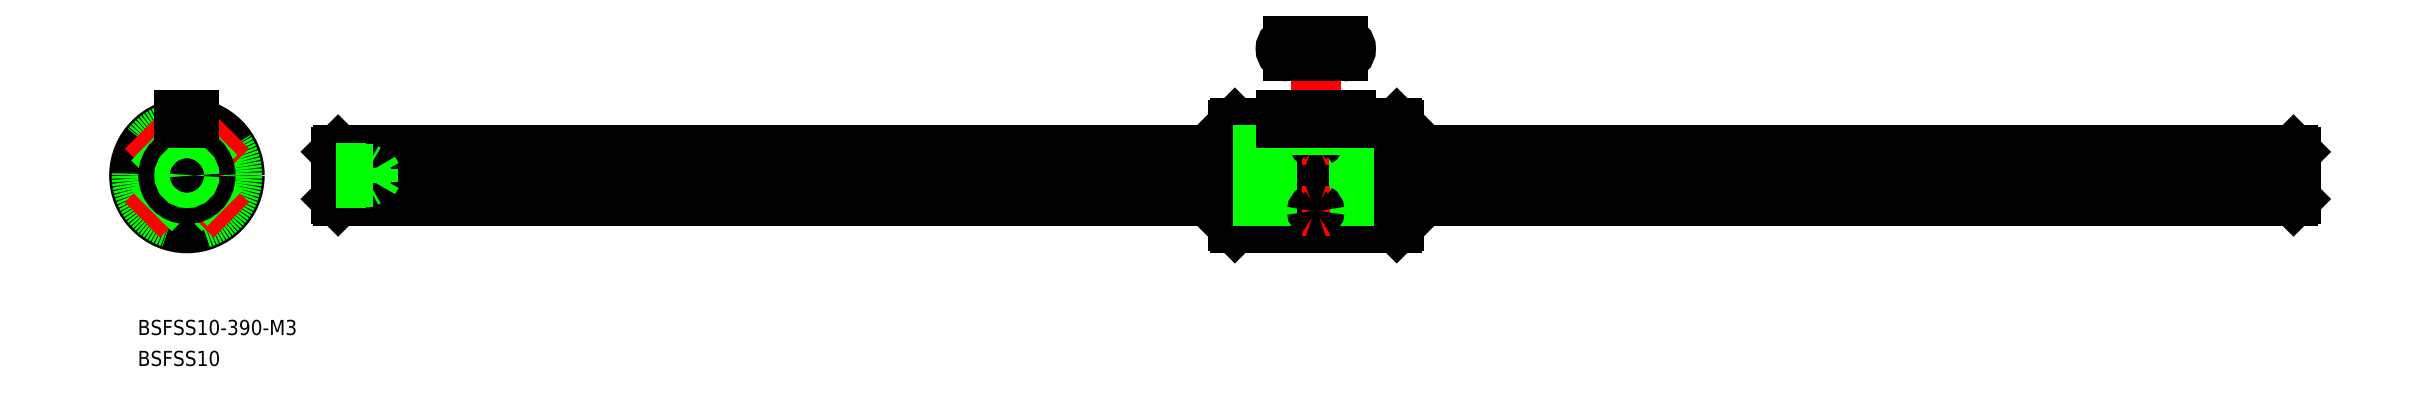
<metadata>
{"format":"dxf","ext":"dxf","renderer":"ezdxf+matplotlib","layout":"modelspace","background":"white","min_lineweight":24,"dpi":150}
</metadata>
<code>
0
SECTION
2
ENTITIES
0
LINE
8
CENTER
10
0
20
-12.5
30
0
11
0
21
14
31
0
0
LINE
8
CENTER
10
12.5
20
0
30
0
11
-12.5
21
0
31
0
0
ARC
8
0
10
0
20
0
30
0
40
5.2
50
6.672
51
83.33
0
ARC
8
0
10
0
20
6.19
30
0
40
1.19
50
239.5
51
300.5
0
ARC
8
0
10
0
20
0
30
0
40
5.2
50
96.67
51
173.3
0
ARC
8
0
10
0
20
0
30
0
40
5.2
50
186.7
51
263.3
0
ARC
8
0
10
-6.19
20
0
30
0
40
1.19
50
329.5
51
30.51
0
ARC
8
0
10
0
20
-6.19
30
0
40
1.19
50
59.49
51
120.5
0
ARC
8
0
10
0
20
0
30
0
40
5.2
50
276.7
51
353.3
0
ARC
8
0
10
6.19
20
0
30
0
40
1.19
50
149.5
51
210.5
0
CIRCLE
8
0
10
0
20
0
30
0
40
10.5
0
CIRCLE
8
0
10
0
20
0
30
0
40
10.1
0
CIRCLE
8
0
10
0
20
0
30
0
40
10
0
LINE
8
CENTER
10
-8.839
20
8.839
30
0
11
-2.263
21
2.263
31
0
0
LINE
8
CENTER
10
-2.263
20
-2.263
30
0
11
-8.839
21
-8.839
31
0
0
LINE
8
0
10
-6.521
20
7.581
30
0
11
-3.108
21
4.169
31
0
0
LINE
8
0
10
-7.581
20
6.521
30
0
11
-4.169
21
3.108
31
0
0
LINE
8
0
10
-4.169
20
-3.108
30
0
11
-7.581
21
-6.521
31
0
0
LINE
8
0
10
-3.108
20
-4.169
30
0
11
-6.521
21
-7.581
31
0
0
LINE
8
0
10
4.169
20
3.108
30
0
11
7.581
21
6.521
31
0
0
LINE
8
CENTER
10
2.263
20
2.263
30
0
11
8.839
21
8.839
31
0
0
LINE
8
0
10
3.108
20
4.169
30
0
11
6.521
21
7.581
31
0
0
LINE
8
0
10
3.108
20
-4.169
30
0
11
6.521
21
-7.581
31
0
0
LINE
8
CENTER
10
2.263
20
-2.263
30
0
11
8.839
21
-8.839
31
0
0
LINE
8
0
10
4.169
20
-3.108
30
0
11
7.581
21
-6.521
31
0
0
LINE
8
CENTER
10
27.61
20
0
30
0
11
421.6
21
0
31
0
0
LINE
8
0
10
29.61
20
4.7
30
0
11
29.61
21
-4.7
31
0
0
LINE
8
0
10
30.08
20
5.165
30
0
11
208.1
21
5.165
31
0
0
LINE
8
0
10
30.08
20
-5.165
30
0
11
208.1
21
-5.165
31
0
0
LINE
8
0
10
419.6
20
4.7
30
0
11
419.6
21
-4.7
31
0
0
LINE
8
0
10
30.11
20
0.6042
30
0
11
208.1
21
0.6042
31
0
0
LINE
8
0
10
30.11
20
-0.6042
30
0
11
208.1
21
-0.6042
31
0
0
LINE
8
0
10
29.61
20
4.7
30
0
11
30.08
21
5.165
31
0
0
LINE
8
0
10
29.61
20
-4.7
30
0
11
30.08
21
-5.165
31
0
0
LINE
8
0
10
419.6
20
4.7
30
0
11
419.1
21
5.165
31
0
0
LINE
8
0
10
419.6
20
-4.7
30
0
11
419.1
21
-5.165
31
0
0
LINE
8
0
10
419.1
20
5.165
30
0
11
419.1
21
-5.165
31
0
0
LINE
8
0
10
30.11
20
5.165
30
0
11
30.11
21
-5.165
31
0
0
CIRCLE
8
0
10
0
20
0
30
0
40
4.7
0
INSERT
8
0
2
*U4
10
0
20
0
30
0
0
INSERT
8
0
2
*U5
10
0
20
0
30
0
0
CIRCLE
8
0
10
0
20
0
30
0
40
1.23
0
CIRCLE
8
0
10
0
20
0
30
0
40
1.5
0
LINE
8
0
10
29.61
20
1.5
30
0
11
35.61
21
1.5
31
0
0
LINE
8
0
10
29.61
20
1.229
30
0
11
37.11
21
1.229
31
0
0
LINE
8
0
10
29.61
20
-1.23
30
0
11
37.11
21
-1.23
31
0
0
LINE
8
0
10
29.61
20
-1.5
30
0
11
35.61
21
-1.5
31
0
0
LINE
8
0
10
35.61
20
1.5
30
0
11
36.08
21
1.229
31
0
0
LINE
8
0
10
37.11
20
-1.23
30
0
11
37.11
21
1.229
31
0
0
LINE
8
0
10
37.11
20
-1.23
30
0
11
37.82
21
-3.32e-14
31
0
0
LINE
8
0
10
37.11
20
1.229
30
0
11
37.82
21
-3.32e-14
31
0
0
LINE
8
0
10
35.61
20
-1.5
30
0
11
35.61
21
1.5
31
0
0
LINE
8
0
10
35.61
20
-1.5
30
0
11
36.08
21
-1.229
31
0
0
LINE
8
0
10
208.1
20
10.1
30
0
11
208.1
21
-10.1
31
0
0
LINE
8
0
10
208.5
20
10.5
30
0
11
217.6
21
10.5
31
0
0
LINE
8
0
10
208.5
20
-10.5
30
0
11
223.6
21
-10.5
31
0
0
LINE
8
0
10
241.1
20
10.1
30
0
11
241.1
21
-10.1
31
0
0
LINE
8
CENTER
10
224.6
20
28.7
30
0
11
224.6
21
-12.5
31
0
0
LINE
8
0
10
225.6
20
10.39
30
0
11
225.6
21
-10.5
31
0
0
LINE
8
0
10
223.6
20
10.39
30
0
11
223.6
21
-10.5
31
0
0
ARC
8
0
10
224.6
20
-11.25
30
0
40
1.25
50
36.87
51
143.1
0
LINE
8
0
10
231.6
20
10.5
30
0
11
240.7
21
10.5
31
0
0
LINE
8
0
10
225.6
20
-10.5
30
0
11
240.7
21
-10.5
31
0
0
LINE
8
CENTER
10
221.9
20
7.071
30
0
11
227.4
21
7.071
31
0
0
LINE
8
0
10
208.5
20
10.5
30
0
11
208.1
21
10.1
31
0
0
LINE
8
0
10
208.1
20
-10.1
30
0
11
208.5
21
-10.5
31
0
0
LINE
8
0
10
240.7
20
-10.5
30
0
11
241.1
21
-10.1
31
0
0
LINE
8
0
10
240.7
20
10.5
30
0
11
241.1
21
10.1
31
0
0
LINE
8
0
10
208.5
20
10.5
30
0
11
208.5
21
-10.5
31
0
0
LINE
8
0
10
240.7
20
10.5
30
0
11
240.7
21
-10.5
31
0
0
LINE
8
0
10
208.1
20
-0.6042
30
0
11
241.1
21
-0.6042
31
0
0
LINE
8
0
10
208.1
20
0.6042
30
0
11
241.1
21
0.6042
31
0
0
LINE
8
0
10
208.1
20
-5.165
30
0
11
241.1
21
-5.165
31
0
0
LINE
8
0
10
208.1
20
5.165
30
0
11
241.1
21
5.165
31
0
0
LINE
8
CENTER
10
233.6
20
25.2
30
0
11
215.6
21
25.2
31
0
0
LINE
8
0
10
219.1
20
26.7
30
0
11
230.1
21
26.7
31
0
0
LINE
8
0
10
219.1
20
23.7
30
0
11
230.1
21
23.7
31
0
0
ARC
8
0
10
219.1
20
25.2
30
0
40
1.5
50
90
51
270
0
ARC
8
0
10
230.1
20
25.2
30
0
40
1.5
50
270
51
90
0
ARC
8
0
10
224.4
20
7.046
30
0
40
0.4897
50
114.1
51
177.1
0
ARC
8
0
10
224.4
20
7.119
30
0
40
0.5831
50
184.7
51
240.9
0
ARC
8
0
10
224.8
20
7.119
30
0
40
0.5831
50
299.1
51
355.3
0
ARC
8
0
10
224.6
20
7.718
30
0
40
1.197
50
247.8
51
292.2
0
ARC
8
0
10
224.9
20
7.046
30
0
40
0.4897
50
2.915
51
65.88
0
ARC
8
0
10
224.6
20
6.334
30
0
40
1.247
50
68.31
51
111.7
0
LINE
8
CENTER
10
221.9
20
-7.071
30
0
11
227.4
21
-7.071
31
0
0
ARC
8
0
10
224.4
20
-7.046
30
0
40
0.4897
50
182.9
51
245.9
0
ARC
8
0
10
224.4
20
-7.119
30
0
40
0.5831
50
119.1
51
175.3
0
ARC
8
0
10
224.8
20
-7.119
30
0
40
0.5831
50
4.732
51
60.93
0
ARC
8
0
10
224.6
20
-7.718
30
0
40
1.197
50
67.81
51
112.2
0
ARC
8
0
10
224.9
20
-7.046
30
0
40
0.4897
50
294.1
51
357.1
0
ARC
8
0
10
224.6
20
-6.334
30
0
40
1.247
50
248.3
51
291.7
0
LINE
8
0
10
241.1
20
5.165
30
0
11
419.1
21
5.165
31
0
0
LINE
8
0
10
241.1
20
0.6042
30
0
11
419.1
21
0.6042
31
0
0
LINE
8
0
10
241.1
20
-0.6042
30
0
11
419.1
21
-0.6042
31
0
0
LINE
8
0
10
241.1
20
-5.165
30
0
11
419.1
21
-5.165
31
0
0
LINE
8
0
10
1.5
20
10.39
30
0
11
1.5
21
9
31
0
0
LINE
8
0
10
-1.5
20
10.39
30
0
11
-1.5
21
9
31
0
0
LINE
8
0
10
1.5
20
9
30
0
11
-1.5
21
9
31
0
0
LINE
8
0
10
-1.5
20
12
30
0
11
1.5
21
12
31
0
0
LINE
8
0
10
-1.5
20
10.39
30
0
11
-1.5
21
12
31
0
0
LINE
8
0
10
1.5
20
10.39
30
0
11
1.5
21
12
31
0
0
ARC
8
0
10
224.6
20
11.13
30
0
40
1.242
50
216.4
51
323.6
0
LINE
8
0
10
231.6
20
10.39
30
0
11
231.6
21
9
31
0
0
LINE
8
0
10
217.6
20
10.39
30
0
11
217.6
21
9
31
0
0
LINE
8
0
10
217.6
20
9
30
0
11
231.6
21
9
31
0
0
LINE
8
0
10
217.6
20
12
30
0
11
231.6
21
12
31
0
0
LINE
8
0
10
217.6
20
10.39
30
0
11
217.6
21
12
31
0
0
LINE
8
0
10
231.6
20
10.39
30
0
11
231.6
21
12
31
0
0
LINE
8
0
10
217.6
20
10.39
30
0
11
223.6
21
10.39
31
0
0
LINE
8
0
10
225.6
20
10.39
30
0
11
231.6
21
10.39
31
0
0
VIEWPORT
8
0
10
128.5
20
97.5
30
0
40
622.9
41
222.2
68
     1
69
     1
0
VIEWPORT
8
0
10
128.5
20
97.5
30
0
40
205.6
41
156
68
     2
69
     2
0
ENDSEC
0
EOF

</code>
